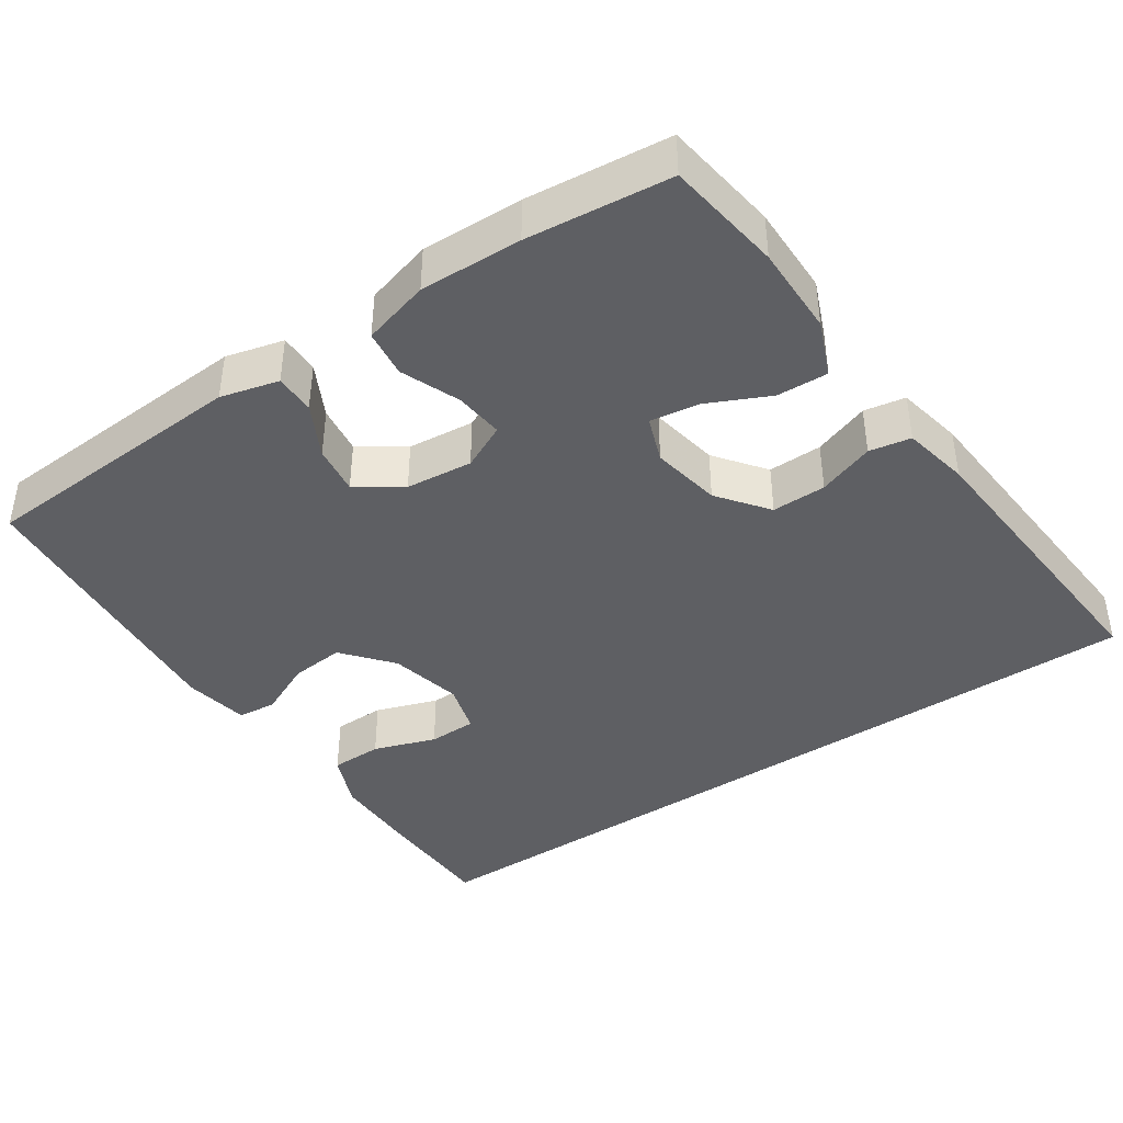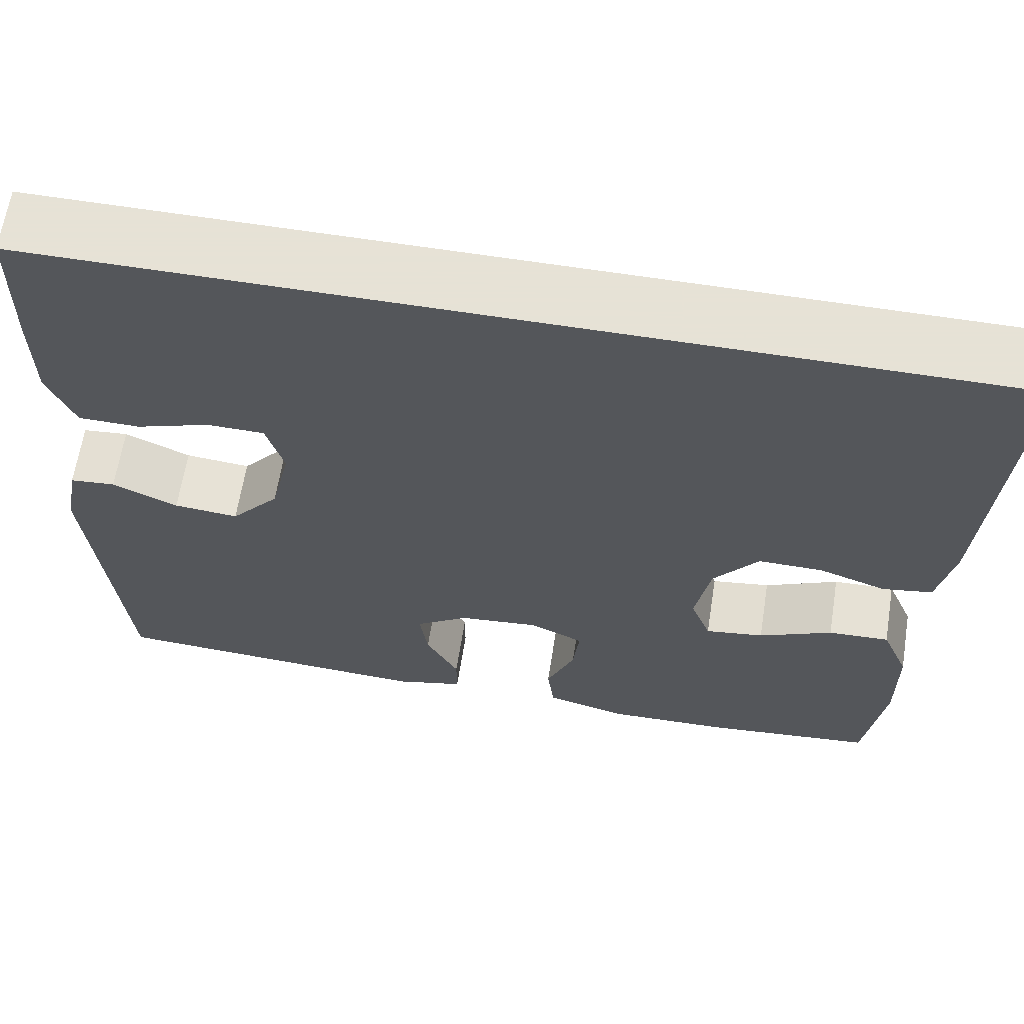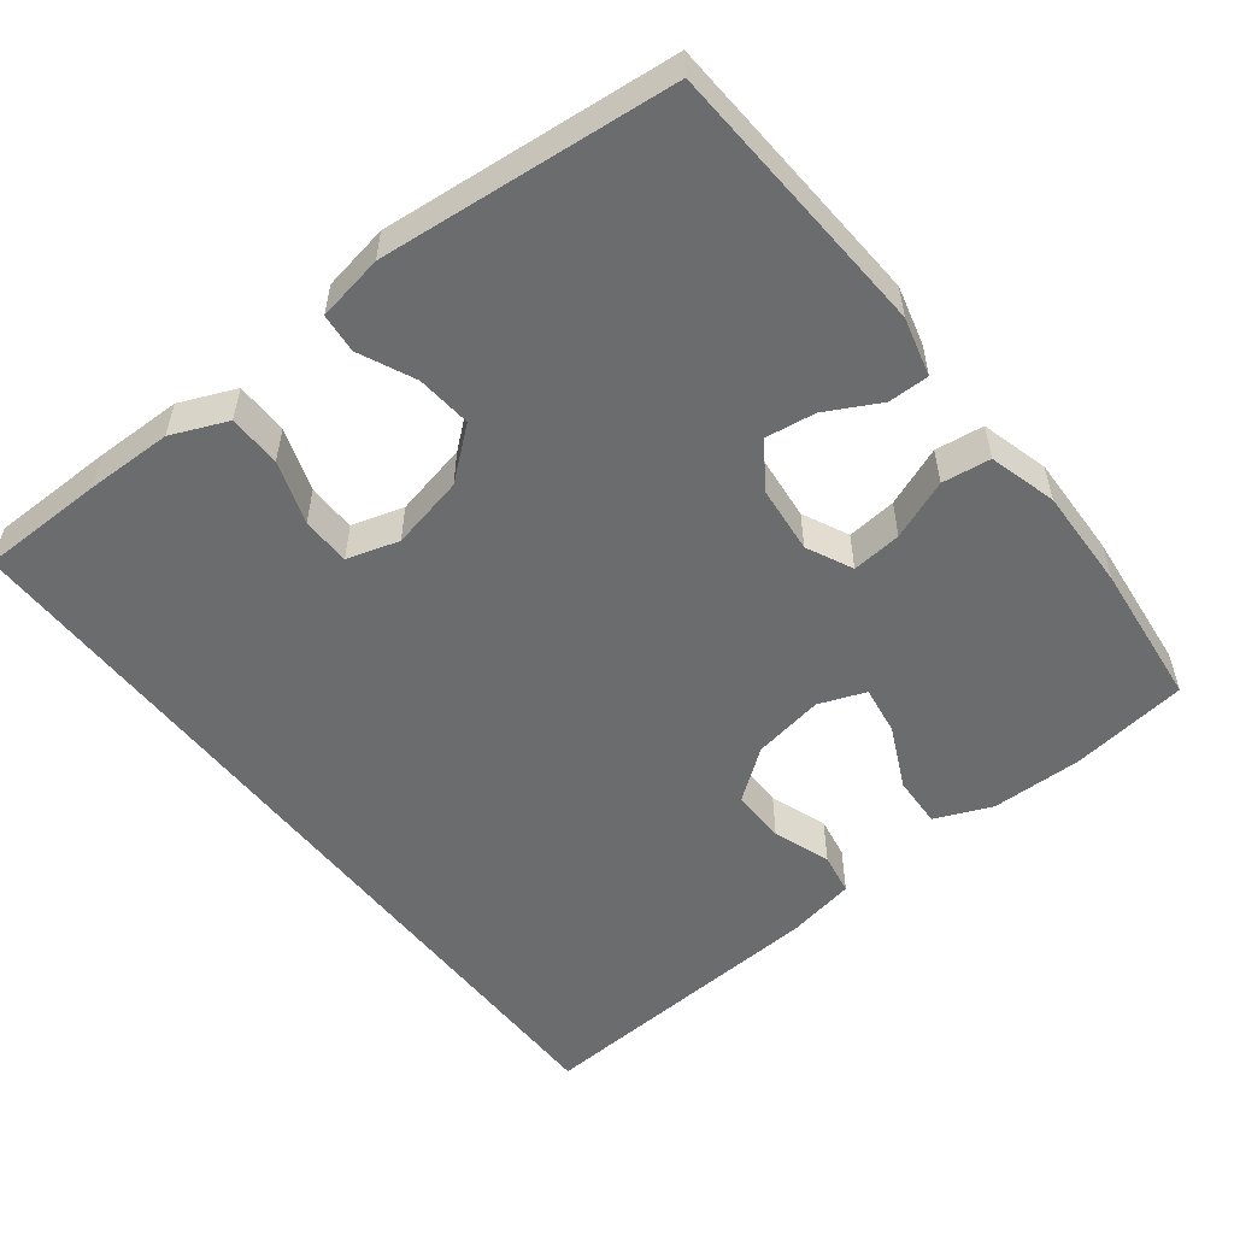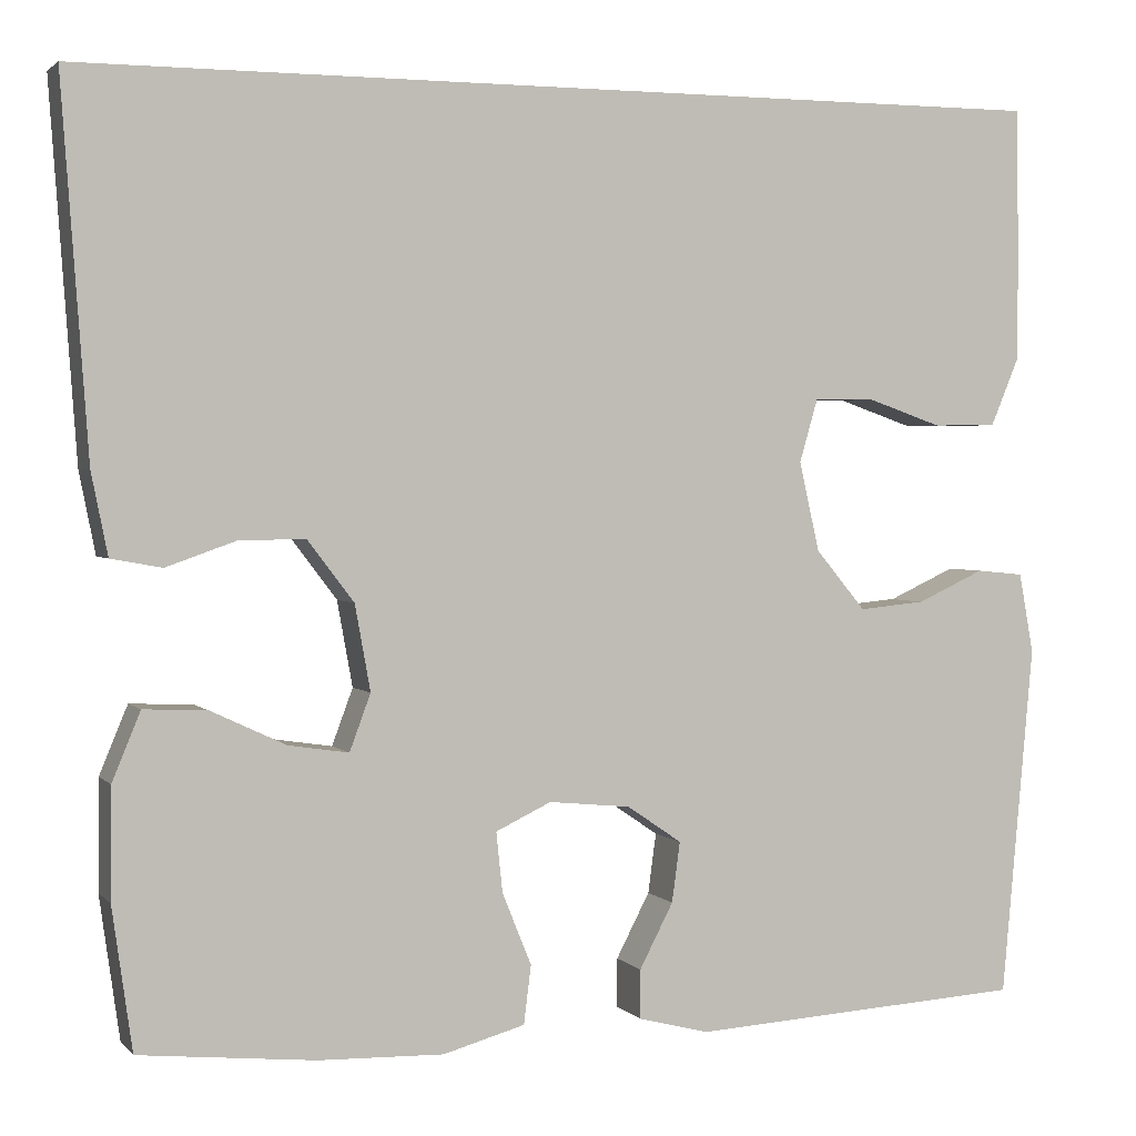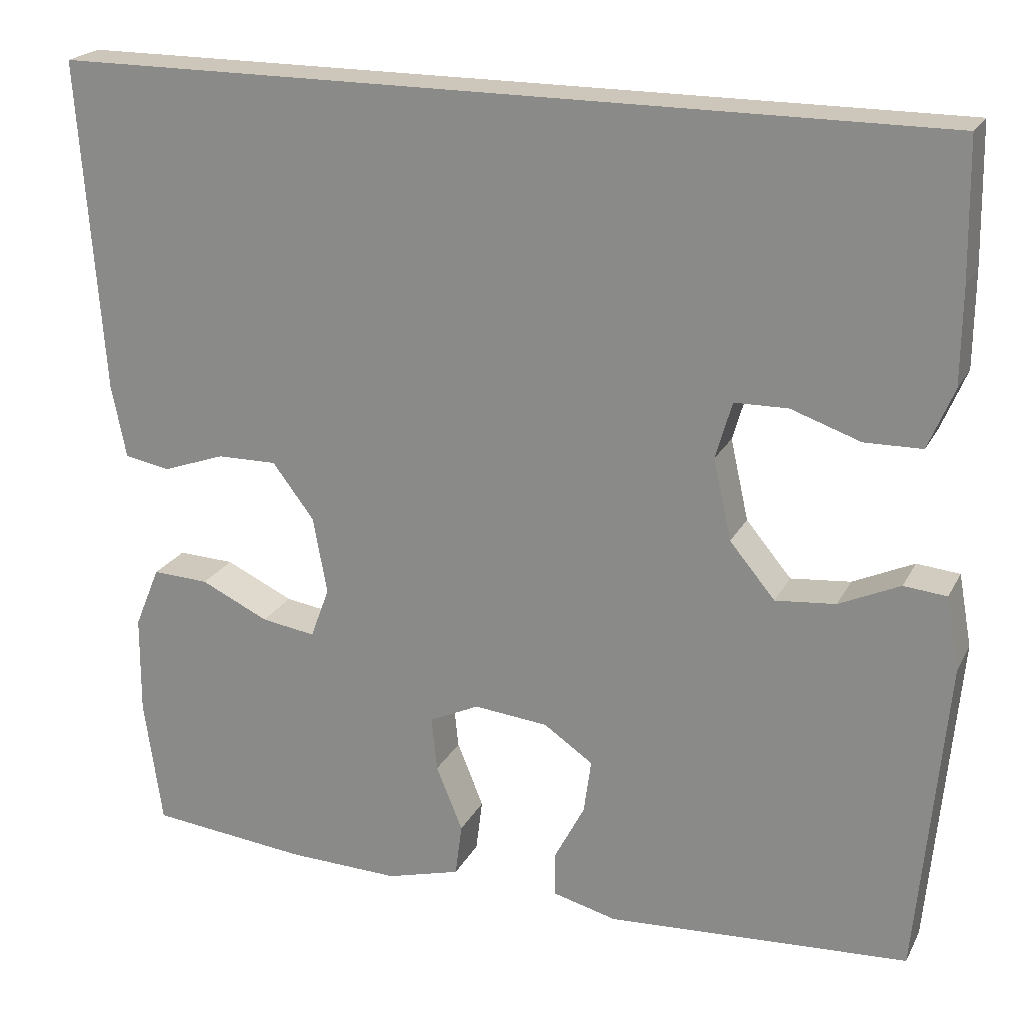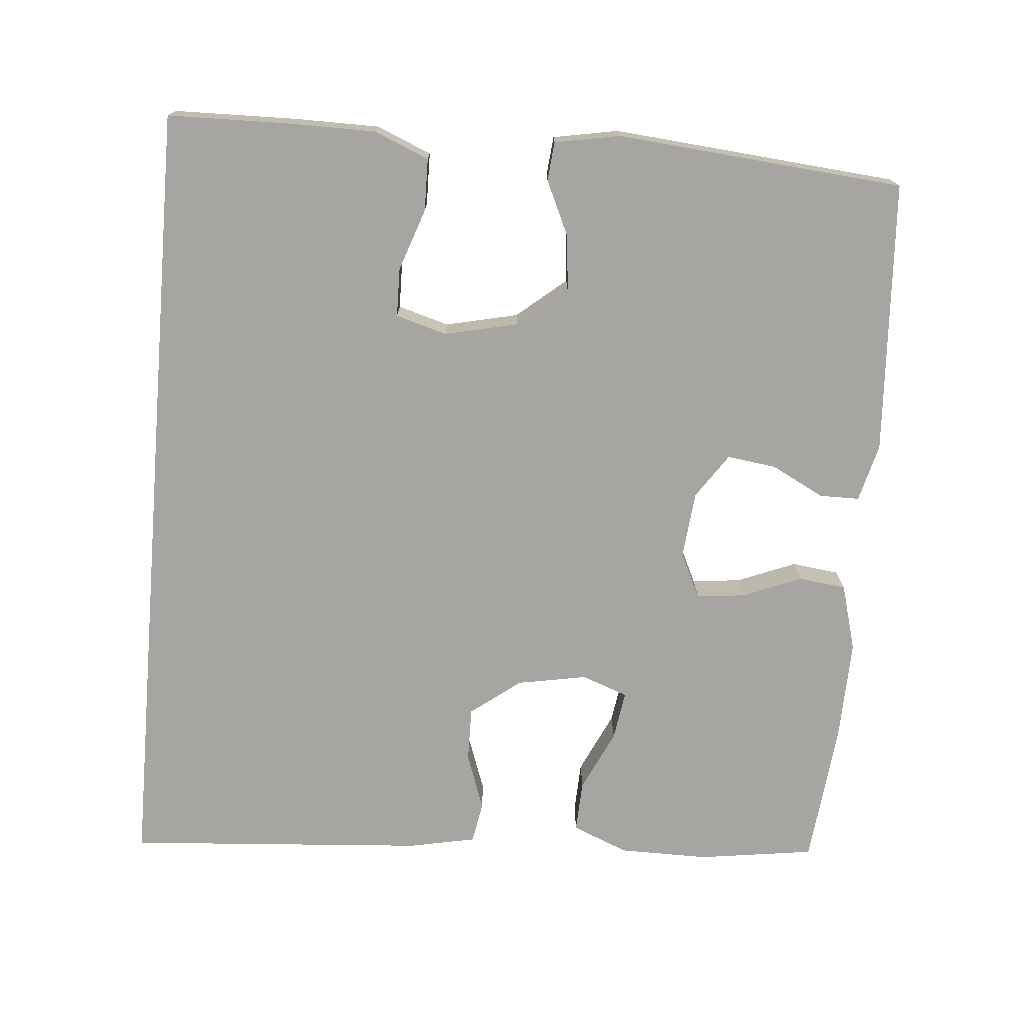
<metadata>
{"format":"obj","ext":"obj","renderer":"f3d","projection":"perspective","resolution":1024,"background":"white","views":[{"elev":-41.1,"azim":-145.9,"up":"+Y"},{"elev":63.8,"azim":-171.0,"up":"+Z"},{"elev":-53.6,"azim":127.7,"up":"+Y"},{"elev":2.1,"azim":-20.1,"up":"+Z"},{"elev":21.3,"azim":21.2,"up":"+Z"},{"elev":-73.8,"azim":85.2,"up":"+Y"}]}
</metadata>
<code>
v -0.569 0.07 0.5
v 0.511 0.07 0.5
v 0.514 0.07 0.334
v 0.513 0.07 0.219
v 0.482 0.07 0.145
v 0.412 0.07 0.144
v 0.328 0.07 0.173
v 0.263 0.07 0.172
v 0.243 0.07 0.103
v 0.265 0.07 0.005
v 0.32 0.07 -0.061
v 0.393 0.07 -0.054
v 0.467 0.07 -0.02
v 0.519 0.07 -0.025
v 0.535 0.07 -0.113
v 0.5 0.07 -0.5
v 0.132 0.07 -0.522
v 0.054 0.07 -0.502
v 0.054 0.07 -0.448
v 0.091 0.07 -0.377
v 0.1 0.07 -0.311
v 0.04 0.07 -0.27
v -0.05 0.07 -0.261
v -0.111 0.07 -0.29
v -0.104 0.07 -0.356
v -0.072 0.07 -0.435
v -0.08 0.07 -0.499
v -0.17 0.07 -0.524
v -0.307 0.07 -0.52
v -0.5 0.07 -0.5
v -0.522 0.07 -0.344
v -0.521 0.07 -0.223
v -0.49 0.07 -0.148
v -0.421 0.07 -0.151
v -0.338 0.07 -0.19
v -0.272 0.07 -0.2
v -0.249 0.07 -0.138
v -0.266 0.07 -0.044
v -0.317 0.07 0.023
v -0.39 0.07 0.022
v -0.466 0.07 -0.005
v -0.522 0.07 0.005
v -0.54 0.07 0.095
v -0.569 0 0.5
v 0.511 0 0.5
v 0.514 0 0.334
v 0.513 0 0.219
v 0.482 0 0.145
v 0.412 0 0.144
v 0.328 0 0.173
v 0.263 0 0.172
v 0.243 0 0.103
v 0.265 0 0.005
v 0.32 0 -0.061
v 0.393 0 -0.054
v 0.467 0 -0.02
v 0.519 0 -0.025
v 0.535 0 -0.113
v 0.5 0 -0.5
v 0.132 0 -0.522
v 0.054 0 -0.502
v 0.054 0 -0.448
v 0.091 0 -0.377
v 0.1 0 -0.311
v 0.04 0 -0.27
v -0.05 0 -0.261
v -0.111 0 -0.29
v -0.104 0 -0.356
v -0.072 0 -0.435
v -0.08 0 -0.499
v -0.17 0 -0.524
v -0.307 0 -0.52
v -0.5 0 -0.5
v -0.522 0 -0.344
v -0.521 0 -0.223
v -0.49 0 -0.148
v -0.421 0 -0.151
v -0.338 0 -0.19
v -0.272 0 -0.2
v -0.249 0 -0.138
v -0.266 0 -0.044
v -0.317 0 0.023
v -0.39 0 0.022
v -0.466 0 -0.005
v -0.522 0 0.005
v -0.54 0 0.095
f 40 41 42 43
f 39 40 43 1
f 38 39 1 2
f 37 38 2 3
f 32 33 34 35
f 32 35 36
f 31 32 36
f 30 31 36
f 29 30 36
f 25 26 27 28
f 24 25 28 29
f 17 18 19 20
f 17 20 21
f 16 17 21
f 15 16 21 22
f 12 13 14 15
f 11 12 15 22
f 4 5 6 7
f 4 7 8
f 3 4 8
f 37 3 8
f 24 29 36 37
f 23 24 37 8
f 10 11 22 23
f 9 10 23
f 8 9 23
f 86 85 84 83
f 44 86 83 82
f 45 44 82 81
f 46 45 81 80
f 78 77 76 75
f 79 78 75
f 79 75 74
f 79 74 73
f 79 73 72
f 71 70 69 68
f 72 71 68 67
f 63 62 61 60
f 64 63 60
f 64 60 59
f 65 64 59 58
f 58 57 56 55
f 65 58 55 54
f 50 49 48 47
f 51 50 47
f 51 47 46
f 51 46 80
f 80 79 72 67
f 51 80 67 66
f 66 65 54 53
f 66 53 52
f 66 52 51
f 1 44 45 2
f 2 45 46 3
f 3 46 47 4
f 4 47 48 5
f 5 48 49 6
f 6 49 50 7
f 7 50 51 8
f 8 51 52 9
f 9 52 53 10
f 10 53 54 11
f 11 54 55 12
f 12 55 56 13
f 13 56 57 14
f 14 57 58 15
f 15 58 59 16
f 16 59 60 17
f 17 60 61 18
f 18 61 62 19
f 19 62 63 20
f 20 63 64 21
f 21 64 65 22
f 22 65 66 23
f 23 66 67 24
f 24 67 68 25
f 25 68 69 26
f 26 69 70 27
f 27 70 71 28
f 28 71 72 29
f 29 72 73 30
f 30 73 74 31
f 31 74 75 32
f 32 75 76 33
f 33 76 77 34
f 34 77 78 35
f 35 78 79 36
f 36 79 80 37
f 37 80 81 38
f 38 81 82 39
f 39 82 83 40
f 40 83 84 41
f 41 84 85 42
f 42 85 86 43
f 43 86 44 1

</code>
